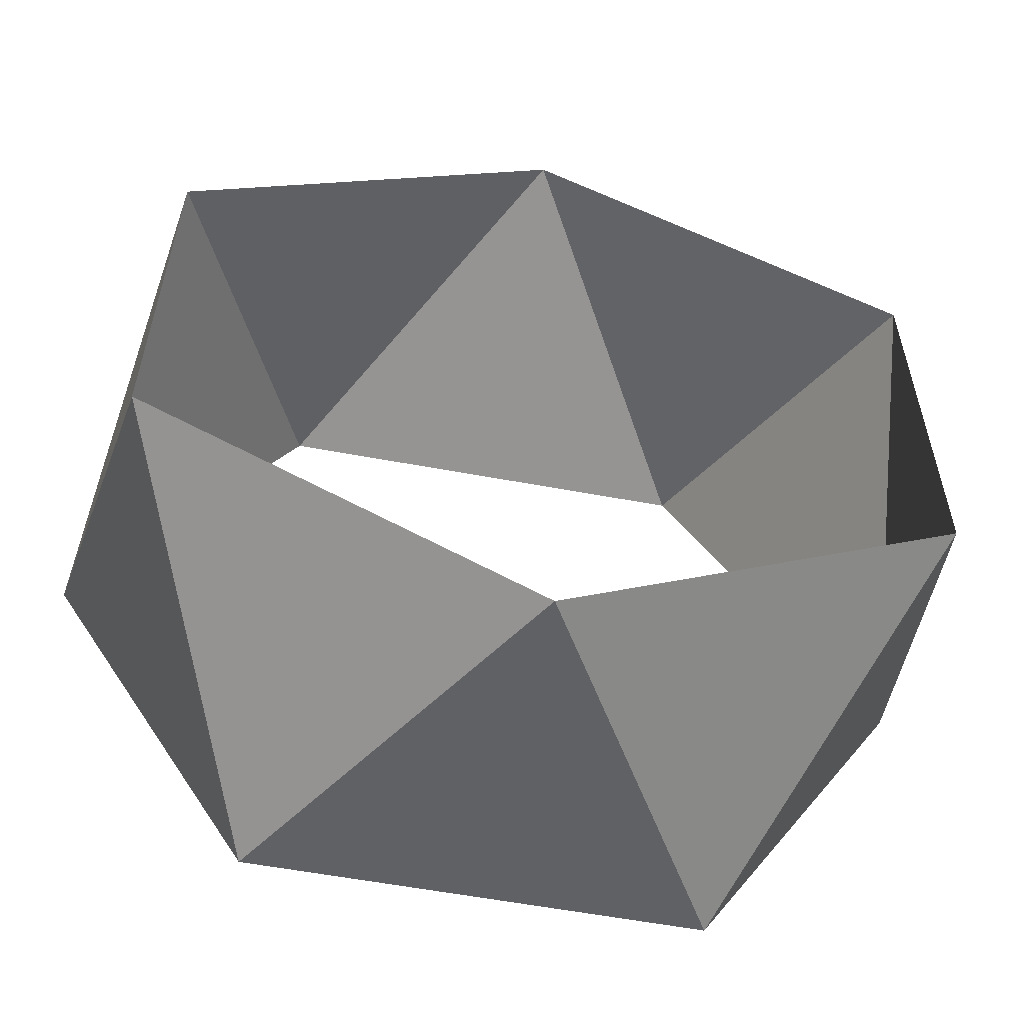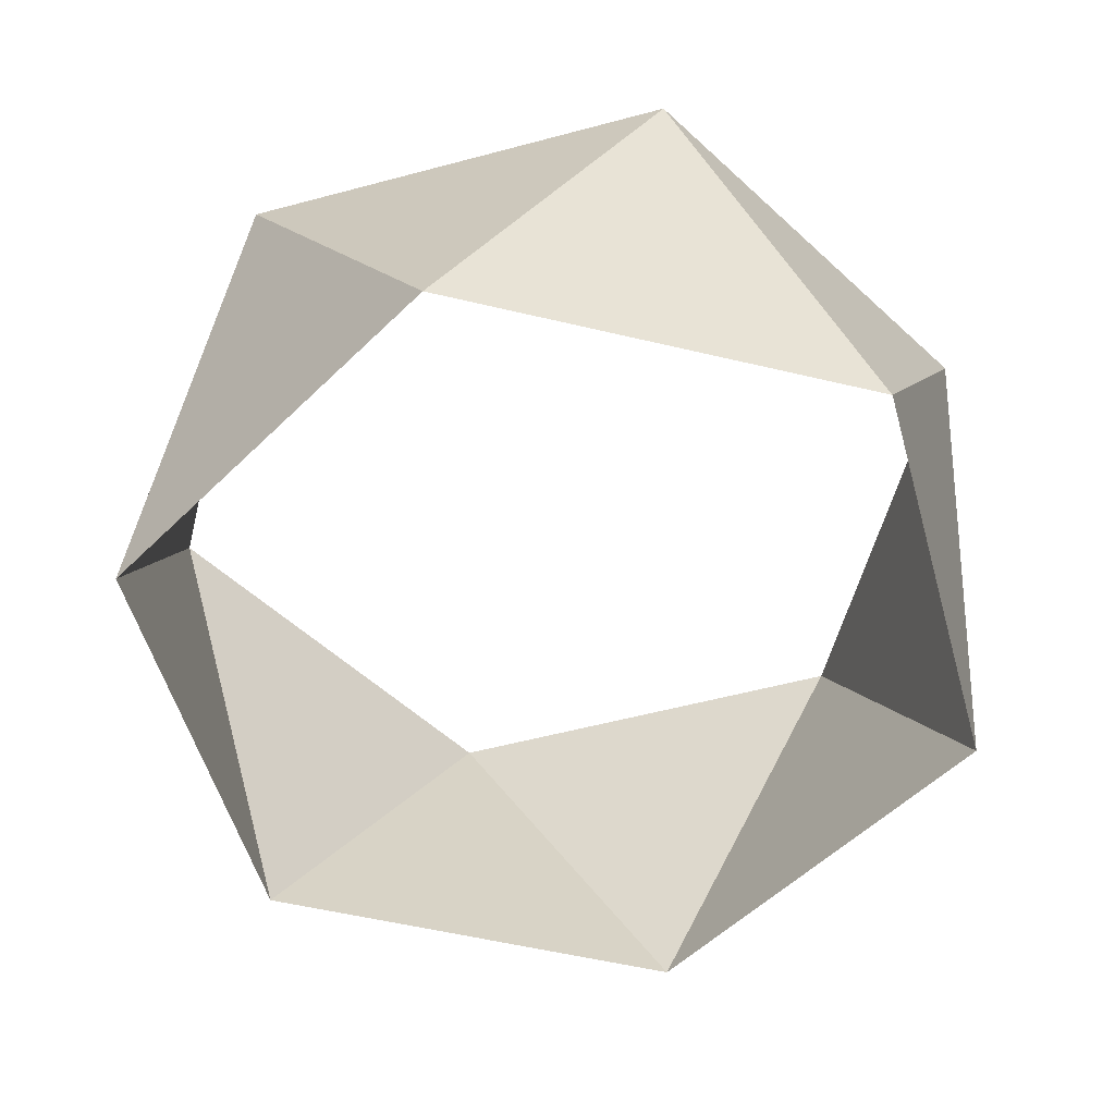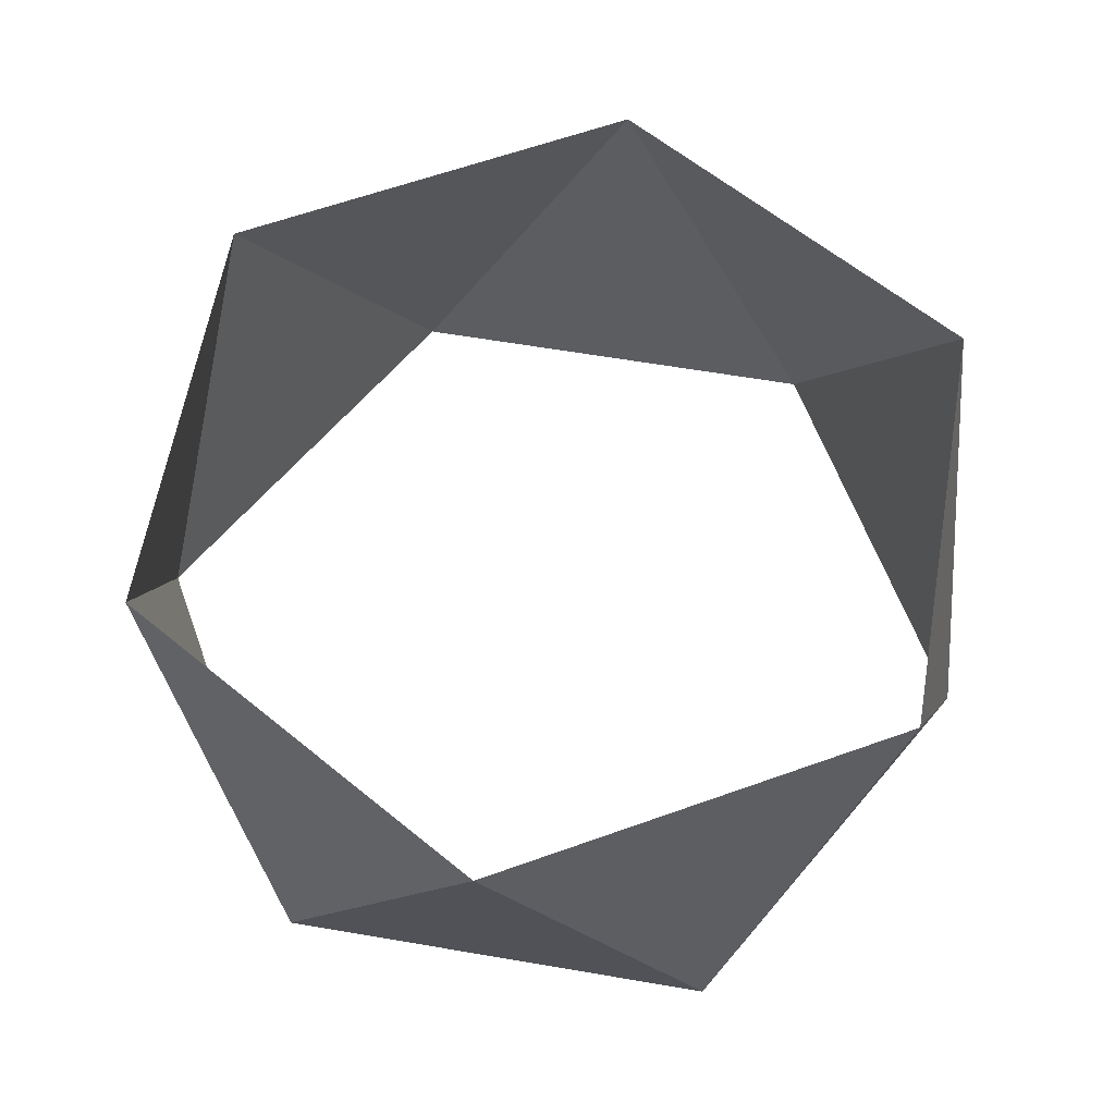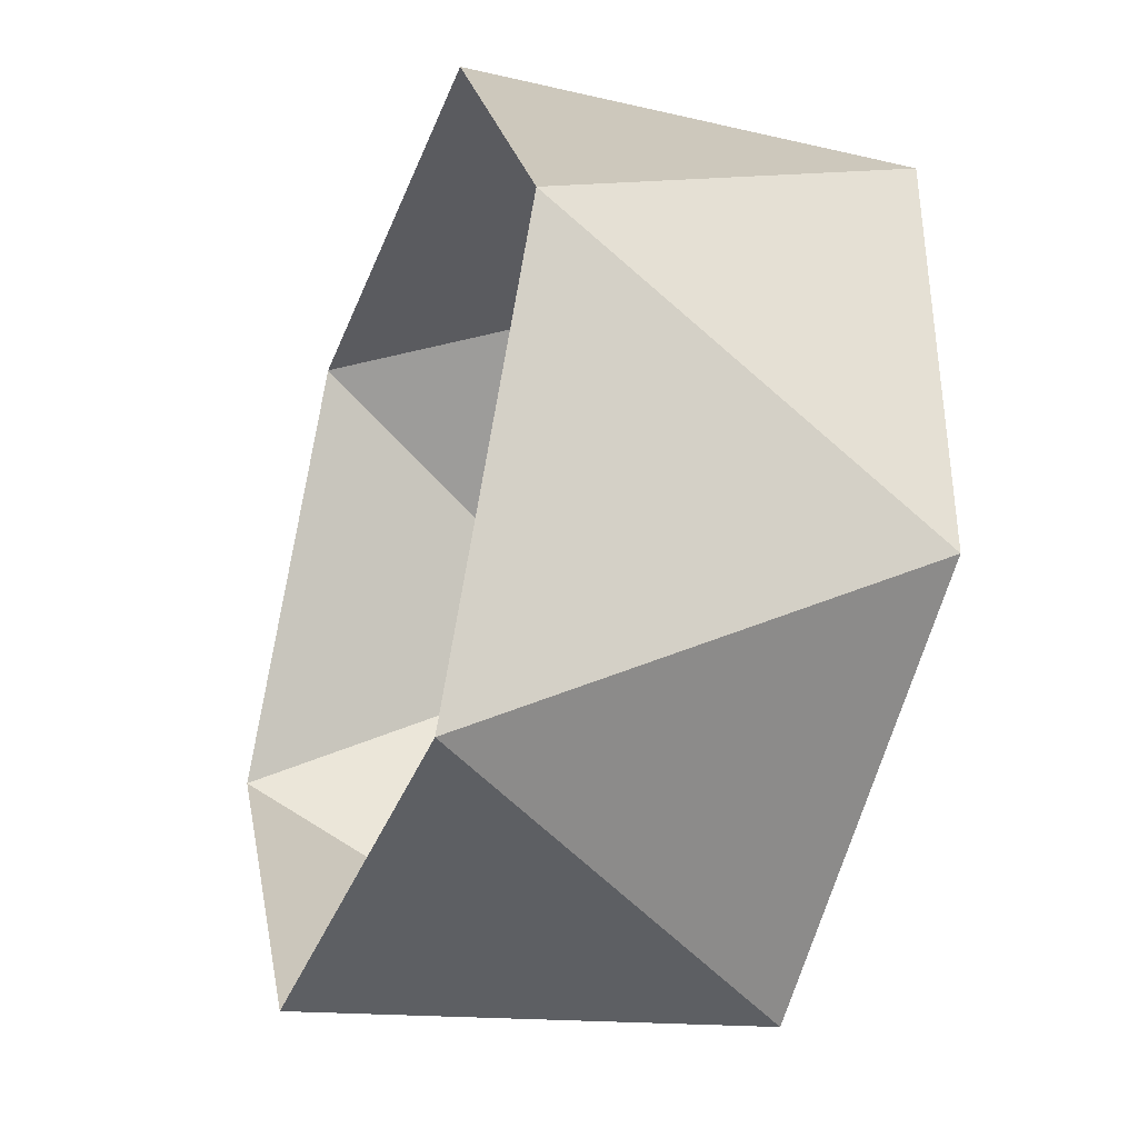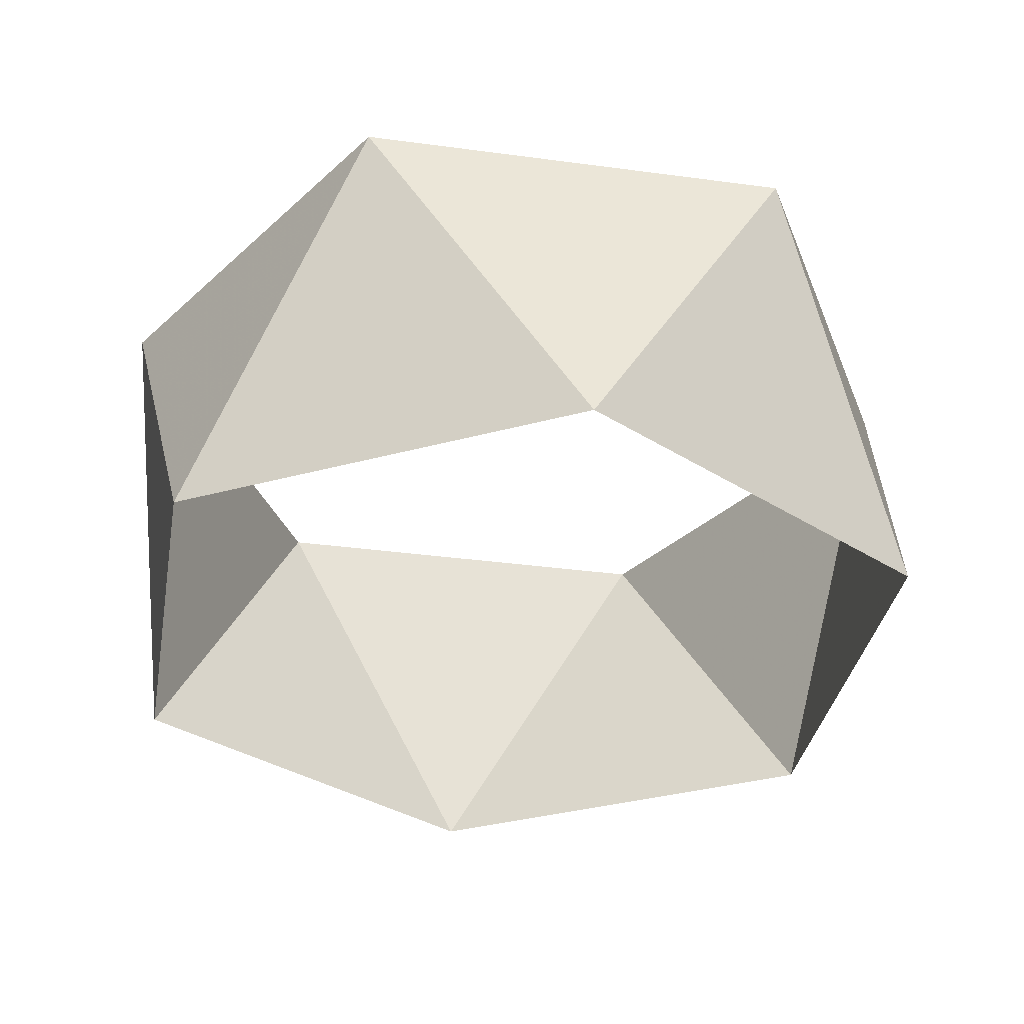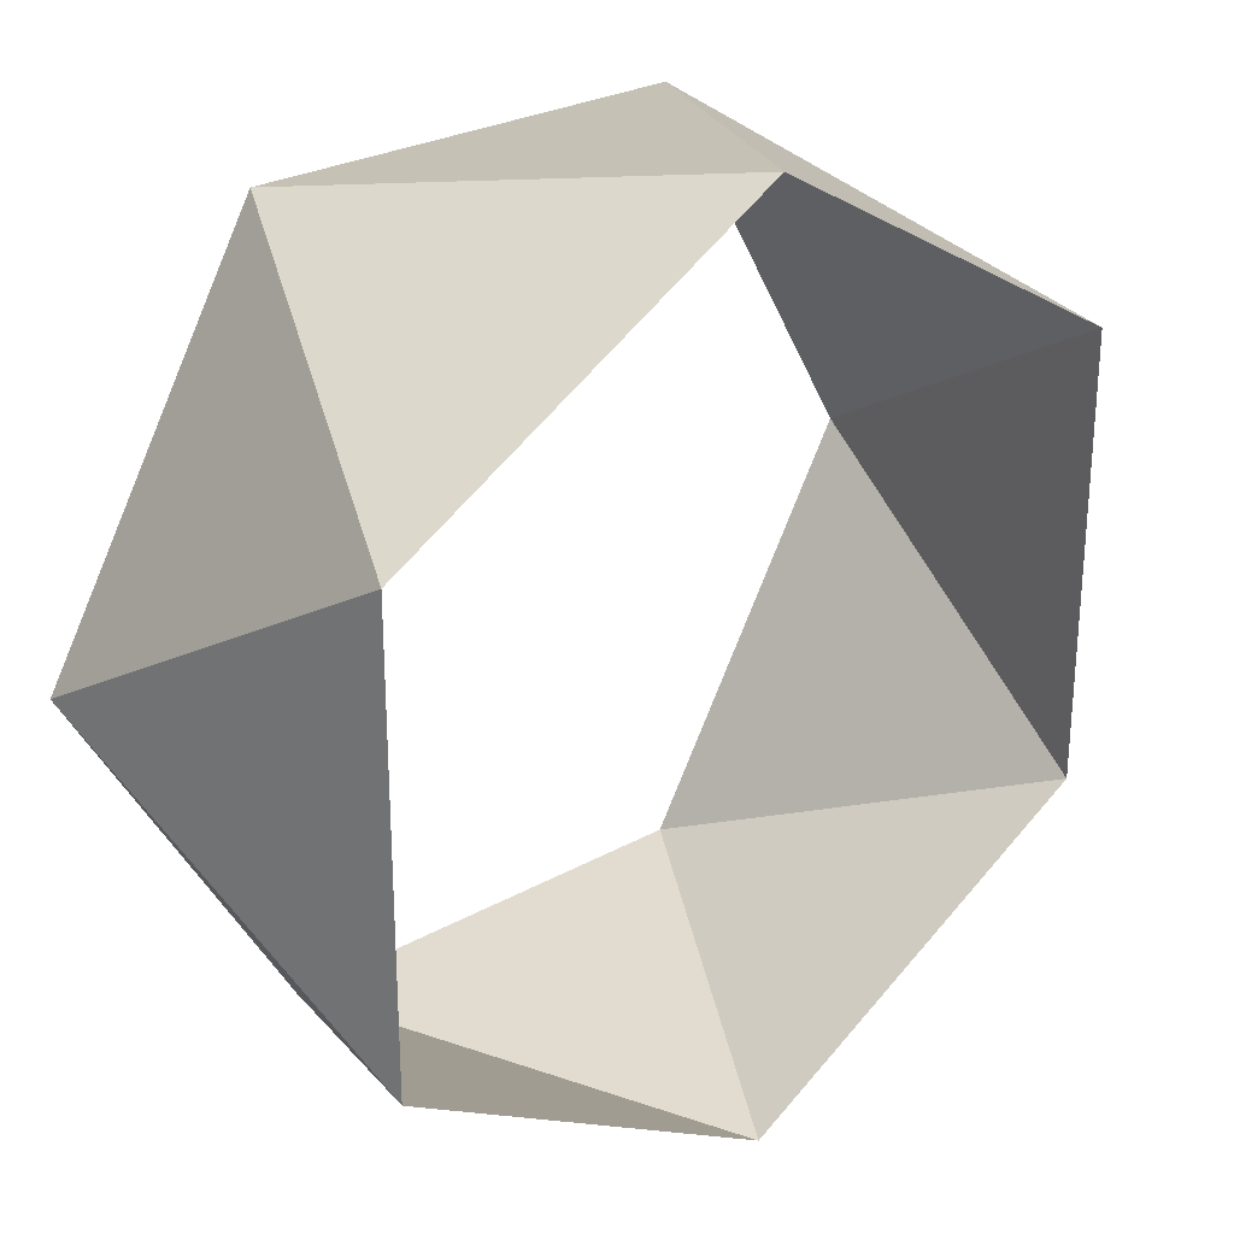
<metadata>
{"format":"obj","ext":"obj","renderer":"f3d","projection":"perspective","resolution":1024,"background":"white","views":[{"elev":-58.3,"azim":169.1,"up":"+Y"},{"elev":-54.7,"azim":-164.2,"up":"+Z"},{"elev":61.5,"azim":159.9,"up":"+Z"},{"elev":-38.8,"azim":69.9,"up":"+Y"},{"elev":-35.2,"azim":109.9,"up":"+Z"},{"elev":26.8,"azim":139.0,"up":"+Y"}]}
</metadata>
<code>
v -1 0 0.4278
v 0.5 0.866 0.4278
v 0.5 -0.866 0.4278
v -0.5 0.866 0.4278
v -0.5 -0.866 0.4278
v 0.866 0.5 -0.4278
v 0.866 -0.5 -0.4278
v -0.866 0.5 -0.4278
v -0.866 -0.5 -0.4278
v 0 1 -0.4278
v 0 -1 -0.4278
v 1 0 0.4278
f 12 3 7
f 7 3 12
f 12 7 6
f 6 7 12
f 1 4 8
f 8 4 1
f 1 8 9
f 9 8 1
f 2 12 6
f 6 12 2
f 2 6 10
f 10 6 2
f 3 5 11
f 11 5 3
f 3 11 7
f 7 11 3
f 4 2 10
f 10 2 4
f 4 10 8
f 8 10 4
f 5 1 9
f 9 1 5
f 5 9 11
f 11 9 5

</code>
